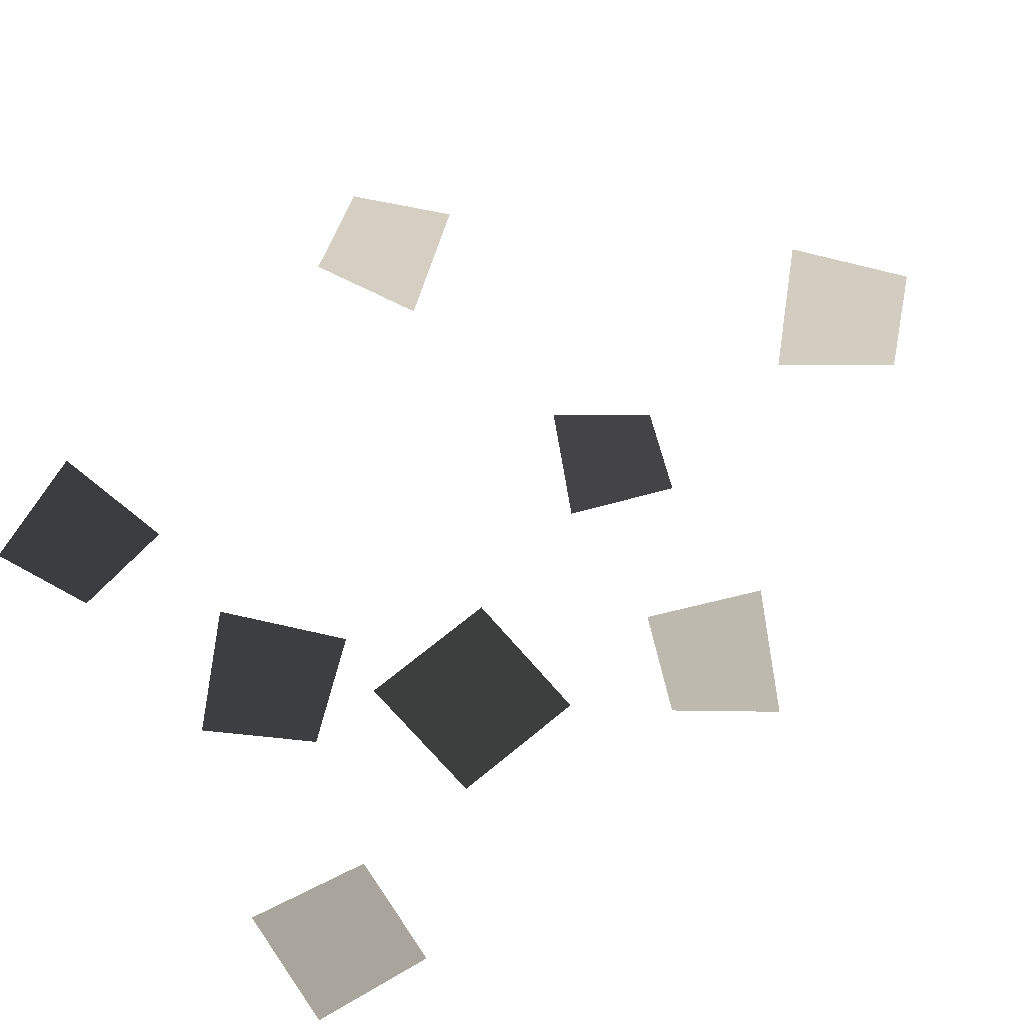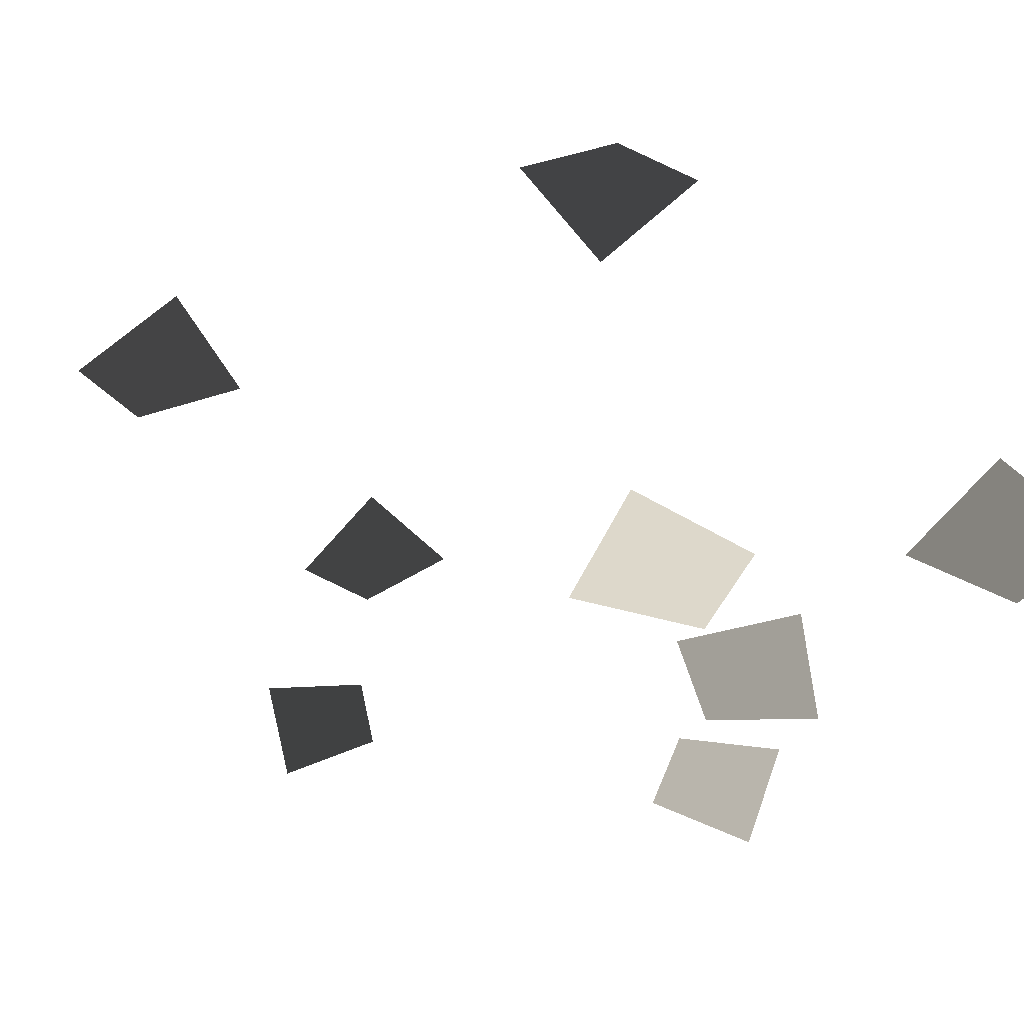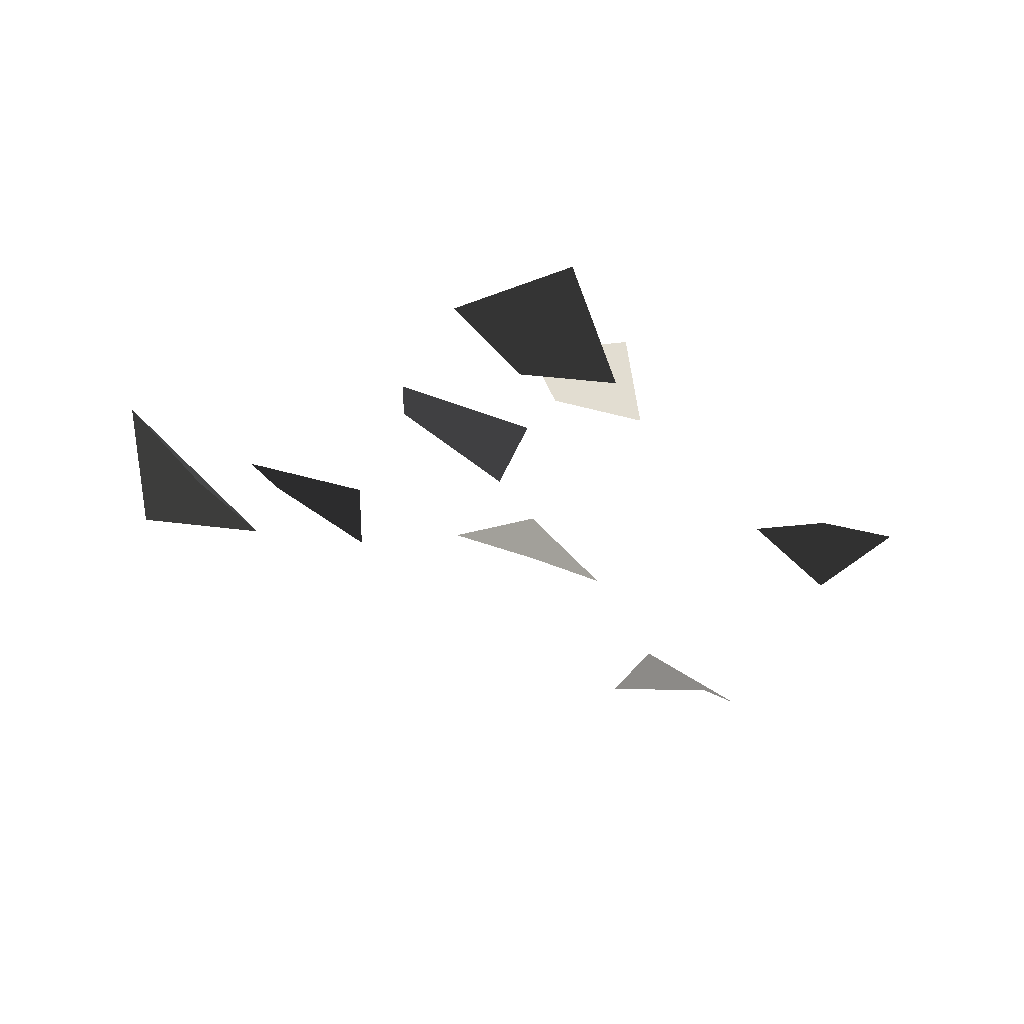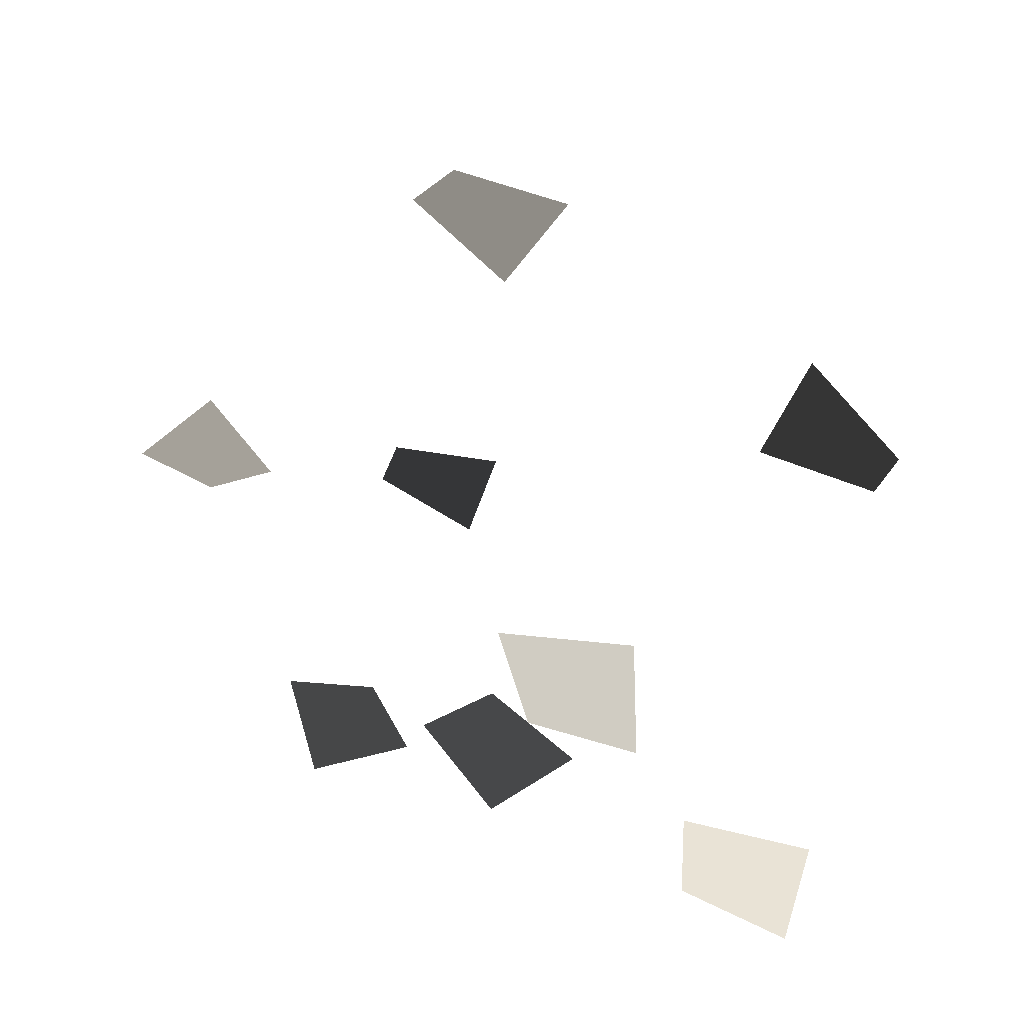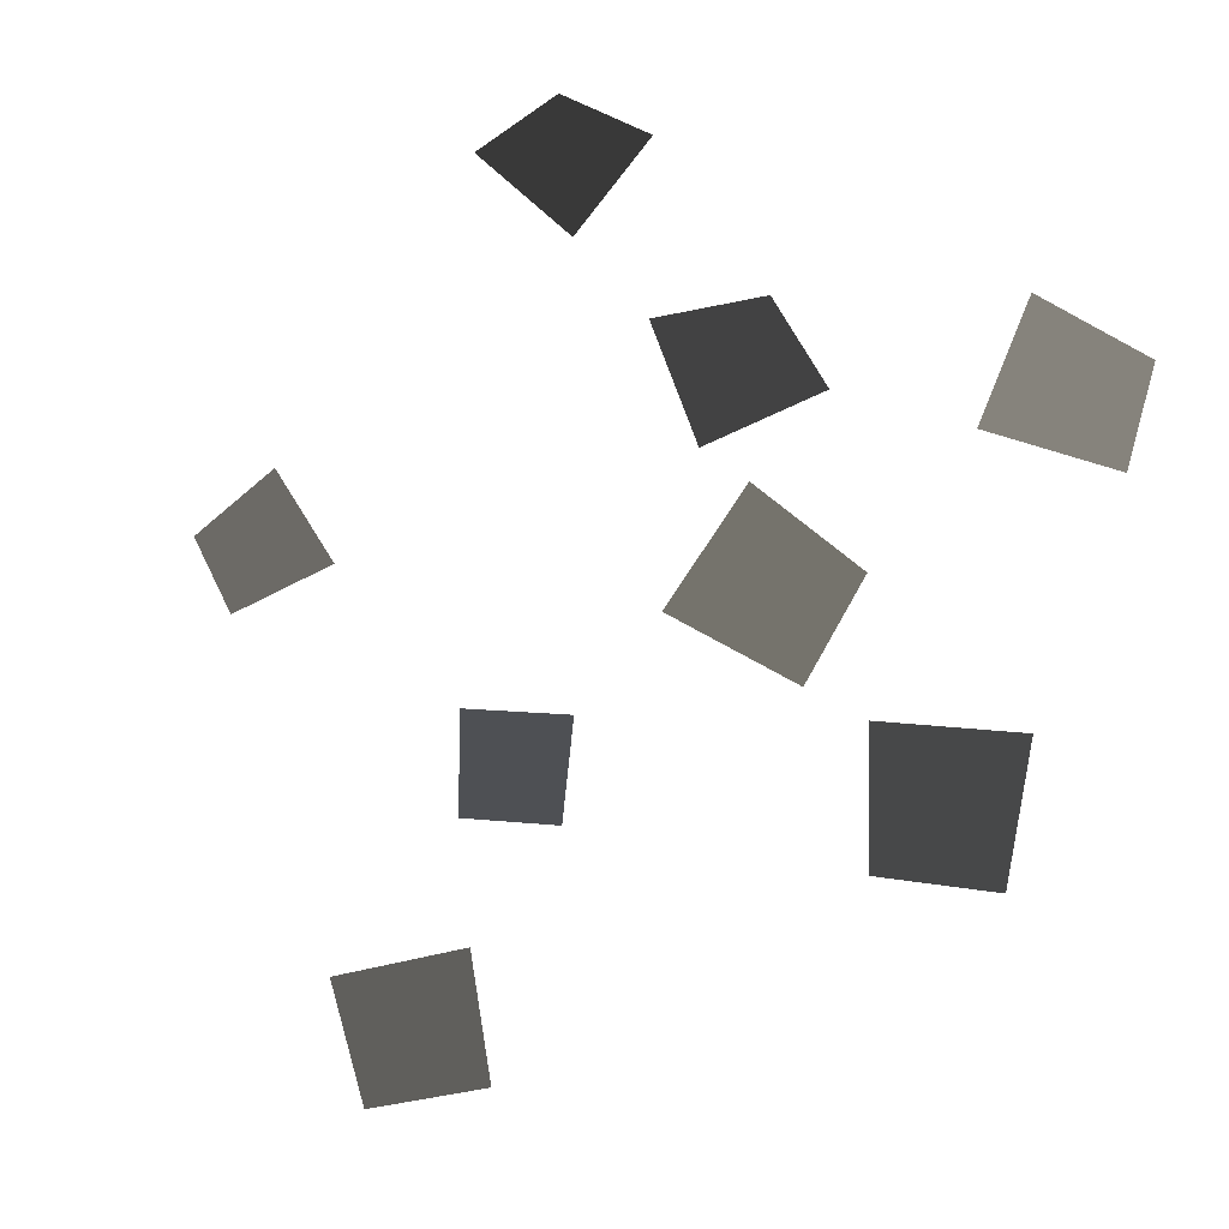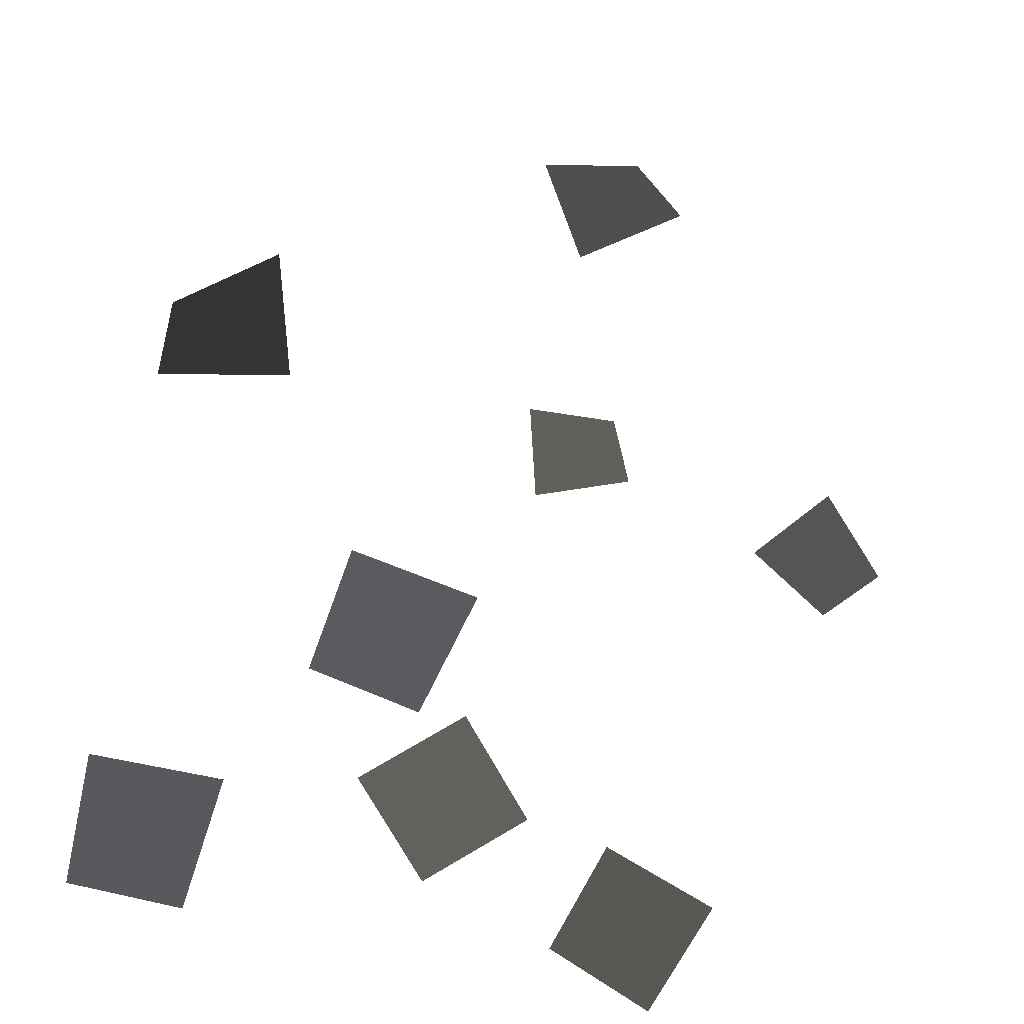
<metadata>
{"format":"obj","ext":"obj","renderer":"f3d","projection":"perspective","resolution":1024,"background":"white","views":[{"elev":-66.2,"azim":-60.9,"up":"+Y"},{"elev":-49.1,"azim":57.9,"up":"+Y"},{"elev":64.2,"azim":-160.2,"up":"+Z"},{"elev":45.5,"azim":18.5,"up":"+Z"},{"elev":74.9,"azim":21.0,"up":"+Y"},{"elev":65.1,"azim":-167.9,"up":"+Y"}]}
</metadata>
<code>
g Area_Common_Flower_DaisyWhite_Lod2
v 0.2464 0.2898 -0.1861
v 0.001123 0.3253 -0.02118
v 0.049 0.3349 -0.2382
v 0.22 0.3385 0.01296
v -0.1081 0.4657 0.7612
v -0.05364 0.5228 0.5285
v 0.03745 0.5382 0.6834
v -0.202 0.544 0.6287
v 0.5486 0.6368 0.2442
v 0.3183 0.7148 0.1181
v 0.509 0.7359 0.0672
v 0.3808 0.7439 0.3047
v -0.01887 0.3391 -0.5075
v -0.02961 0.3806 -0.2444
v -0.1603 0.3918 -0.3931
v 0.1102 0.396 -0.3836
v -0.154 0.3177 0.3466
v -0.0561 0.3567 0.1652
v -0.01521 0.3671 0.3147
v -0.2023 0.3711 0.2152
v -0.3957 0.4254 -0.6523
v -0.2894 0.4775 -0.4359
v -0.4596 0.4916 -0.4985
v -0.2377 0.4969 -0.6091
v 0.5224 0.3167 -0.6192
v 0.3199 0.3555 -0.4175
v 0.3254 0.3659 -0.6324
v 0.534 0.3699 -0.4254
v -0.6286 0.3873 0.1246
v -0.425 0.4347 0.1027
v -0.5244 0.4475 0.2202
v -0.5481 0.4524 0.0111
g Area_Common_Flower_DaisyWhite_Lod2_0
f 3 2 1
f 4 1 2
f 7 6 5
f 8 5 6
f 11 10 9
f 12 9 10
f 15 14 13
f 16 13 14
f 19 18 17
f 20 17 18
f 23 22 21
f 24 21 22
f 27 26 25
f 28 25 26
f 31 30 29
f 32 29 30

</code>
